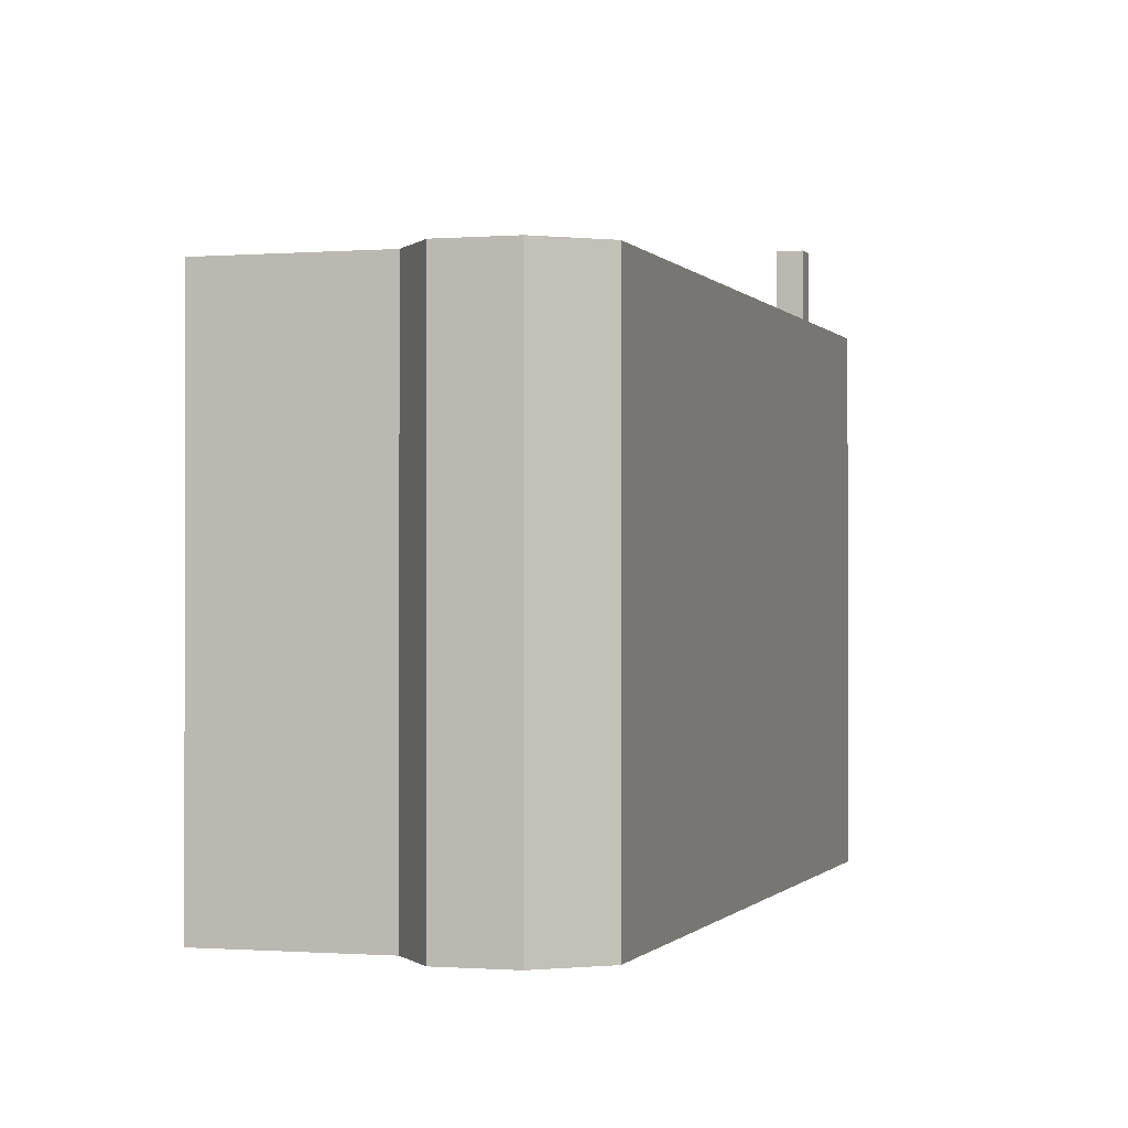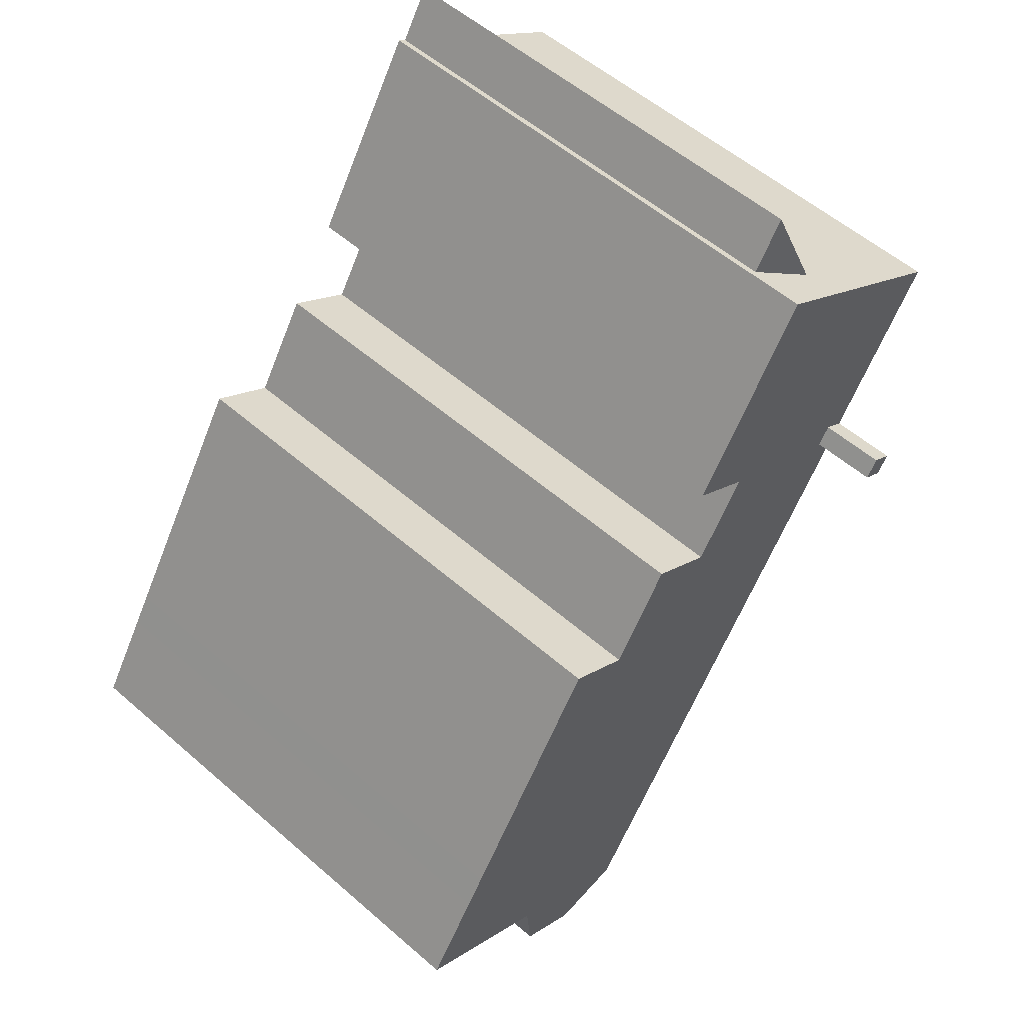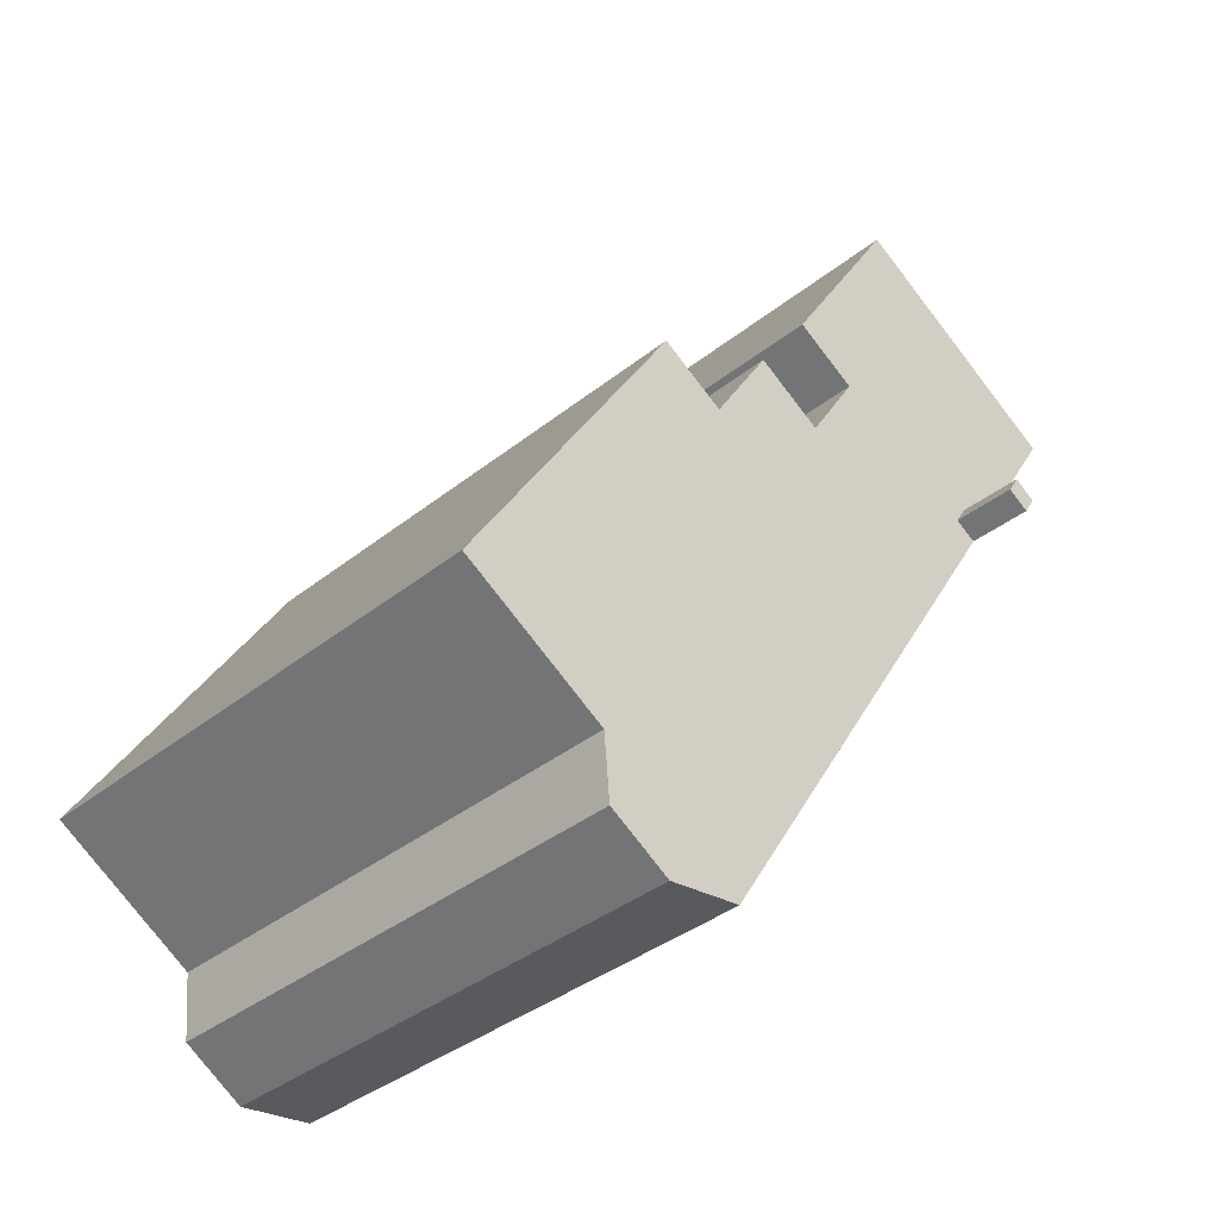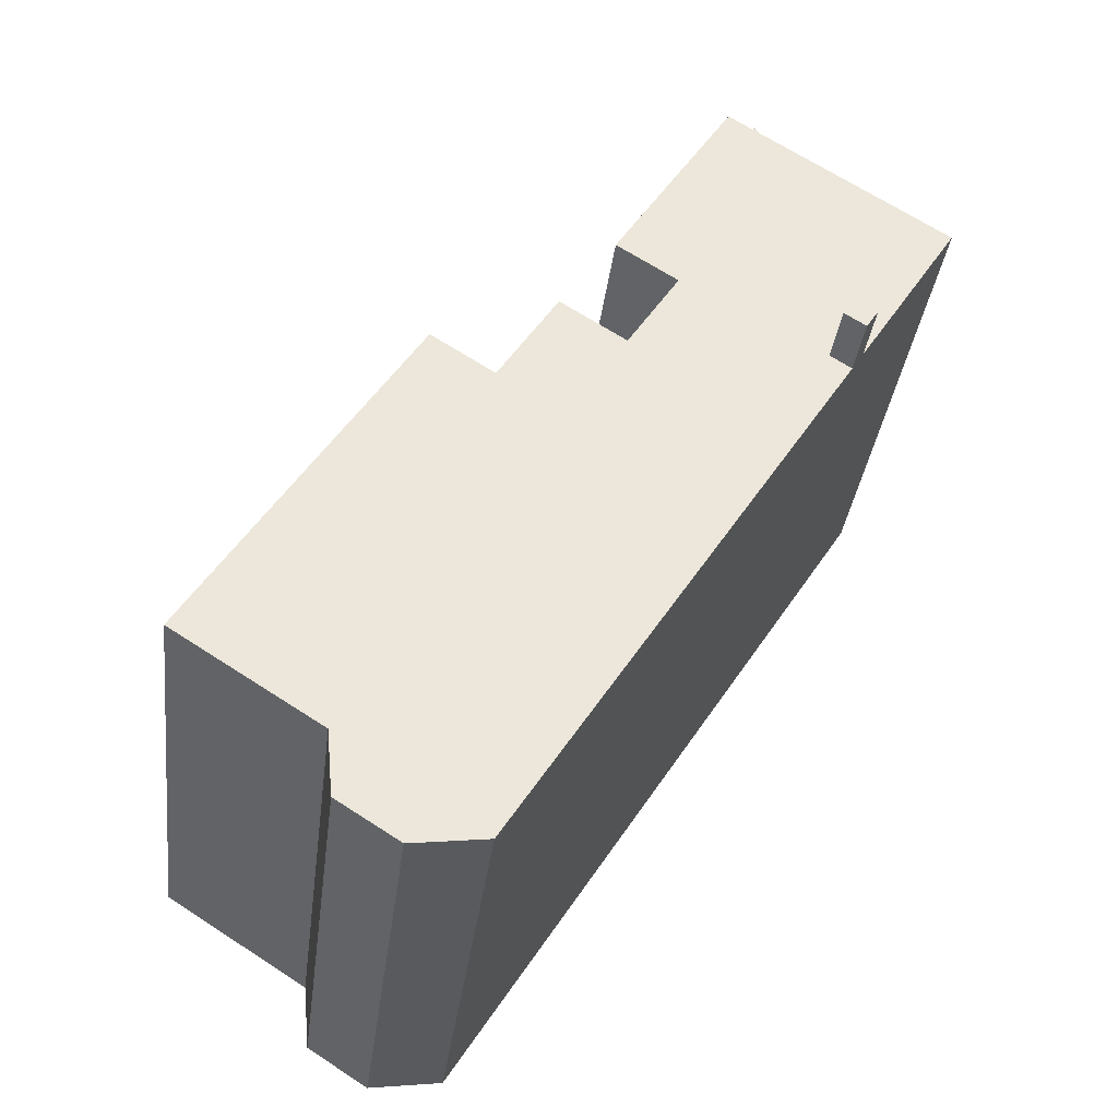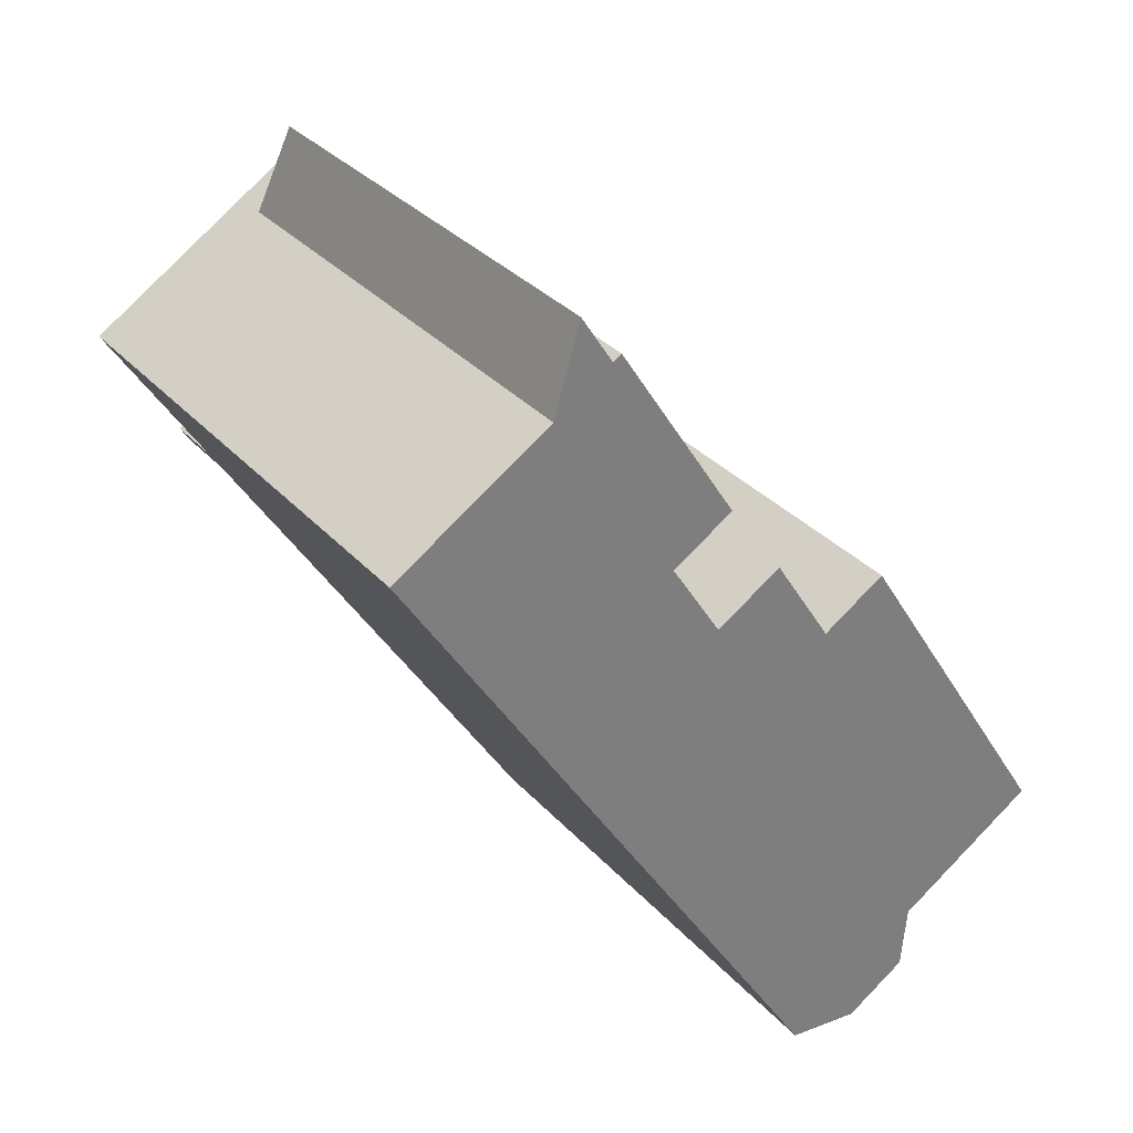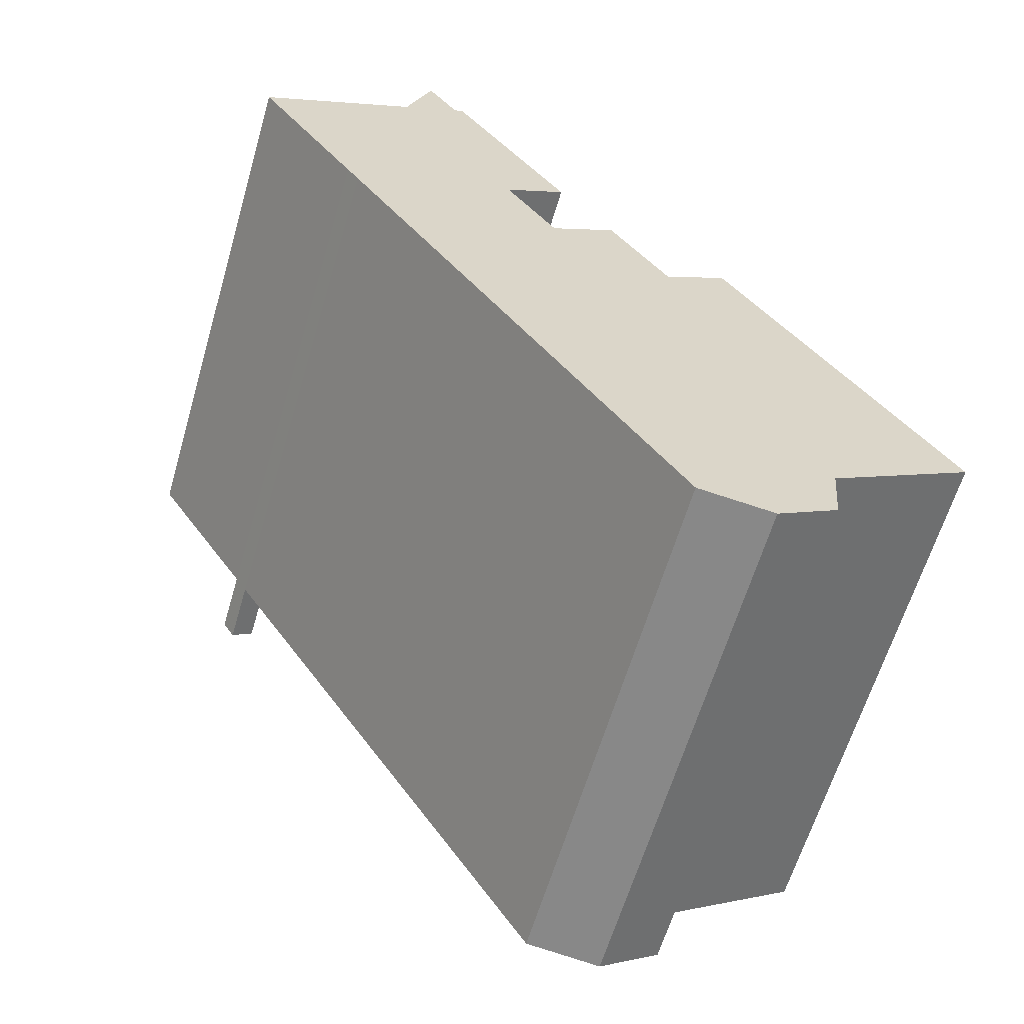
<metadata>
{"format":"obj","ext":"obj","renderer":"f3d","projection":"perspective","resolution":1024,"background":"white","views":[{"elev":-0.6,"azim":164.3,"up":"+Y"},{"elev":55.0,"azim":132.6,"up":"+Z"},{"elev":-36.2,"azim":136.4,"up":"+Z"},{"elev":-34.2,"azim":173.1,"up":"+Z"},{"elev":32.3,"azim":-34.4,"up":"+Z"},{"elev":-62.0,"azim":-16.3,"up":"+Z"}]}
</metadata>
<code>
v 3.381 5.788 -9.117
v 4.875 5.787 -6.807
v 4.747 5.787 -8.245
v 1.724 5.788 -8.918
v 4.875 5.787 -6.807
v 3.381 5.788 -9.117
v -8.257 5.79 6.723
v -4.809 5.789 8.923
v -5.528 5.789 3.498
v -5.528 5.789 3.498
v -4.809 5.789 8.923
v -2.063 5.789 4.852
v -8.257 5.79 6.723
v -5.528 5.789 3.498
v -6.005 5.789 3.194
v -5.528 5.789 3.498
v -2.063 5.789 4.852
v -5.476 5.789 3.417
v 4.875 5.787 -6.807
v 7.877 5.787 -4.407
v 8.053 5.787 -4.682
v -5.741 5.789 2.781
v -5.265 5.789 3.085
v -2.063 5.789 4.852
v -5.476 5.789 3.417
v -2.063 5.789 4.852
v -5.265 5.789 3.085
v 4.875 5.787 -6.807
v 8.053 5.787 -4.682
v 8.097 5.787 -4.751
v -5.741 5.789 2.781
v -0.9263 5.788 3.072
v 1.724 5.788 -8.918
v -3.533 5.789 9.737
v -0.7063 5.788 5.718
v -2.063 5.789 4.852
v -4.809 5.789 8.923
v 4.875 5.787 -6.807
v 6.931 5.787 -2.925
v 7.877 5.787 -4.407
v -3.533 5.789 9.737
v -3.347 5.789 9.856
v -0.7063 5.788 5.718
v -0.9263 5.788 3.072
v 1.85 5.788 1.935
v 1.724 5.788 -8.918
v -5.741 5.789 2.781
v -2.063 5.789 4.852
v -0.9263 5.788 3.072
v -0.9263 5.788 3.072
v 0.5317 5.788 4.002
v 1.85 5.788 1.935
v 4.875 5.787 -6.807
v 6.51 5.787 -2.264
v 6.931 5.787 -2.925
v 1.724 5.788 -8.918
v 1.85 5.788 1.935
v 4.875 5.787 -6.807
v 1.85 5.788 1.935
v 3.257 5.787 2.833
v 6.51 5.787 -2.264
v 1.85 5.788 1.935
v 6.51 5.787 -2.264
v 4.875 5.787 -6.807
v -5.741 7.208 2.781
v -5.528 7.21 3.498
v -5.265 7.21 3.085
v -6.005 7.209 3.194
v -5.528 7.21 3.498
v -5.741 7.208 2.781
v -4.809 4.989 8.923
v -4.224 4.527 10.82
v -3.533 4.526 9.737
v -3.347 -5.784 9.856
v -0.7063 -5.784 5.718
v -0.7063 5.788 5.718
v -3.347 5.789 9.856
v -2.063 5.789 4.852
v -1.385 -5.784 5.285
v -2.063 -5.784 4.852
v -1.385 -5.784 5.285
v -0.7063 5.788 5.718
v -0.7063 -5.784 5.718
v -2.063 5.789 4.852
v -0.7063 5.788 5.718
v -1.385 -5.784 5.285
v -2.063 -5.784 4.852
v -0.9263 -5.784 3.072
v -0.9263 5.788 3.072
v -2.063 5.789 4.852
v -0.1973 -5.784 3.537
v 0.5317 -5.784 4.002
v 0.5317 5.788 4.002
v -0.9263 5.788 3.072
v -0.9263 -5.784 3.072
v -0.1973 -5.784 3.537
v -0.9263 5.788 3.072
v -0.1973 -5.784 3.537
v 0.5317 5.788 4.002
v 1.191 -5.784 2.969
v 1.85 -5.784 1.935
v 1.85 5.788 1.935
v 0.5317 5.788 4.002
v 0.5317 -5.784 4.002
v 1.191 -5.784 2.969
v 0.5317 5.788 4.002
v 1.191 -5.784 2.969
v 1.85 5.788 1.935
v 2.553 -5.784 2.384
v 3.257 -5.784 2.833
v 3.257 5.787 2.833
v 1.85 5.788 1.935
v 1.85 -5.784 1.935
v 2.553 -5.784 2.384
v 1.85 5.788 1.935
v 2.553 -5.784 2.384
v 3.257 5.787 2.833
v 3.257 -5.784 2.833
v 6.51 -5.784 -2.264
v 6.51 5.787 -2.264
v 3.257 5.787 2.833
v 6.51 -5.784 -2.264
v 6.931 -5.784 -2.925
v 6.931 5.787 -2.925
v 6.51 5.787 -2.264
v 7.404 -5.784 -3.666
v 7.877 -5.784 -4.407
v 7.877 5.787 -4.407
v 6.931 5.787 -2.925
v 6.931 -5.784 -2.925
v 7.404 -5.784 -3.666
v 6.931 5.787 -2.925
v 7.404 -5.784 -3.666
v 7.877 5.787 -4.407
v 7.877 -5.784 -4.407
v 8.053 -5.784 -4.682
v 8.053 5.787 -4.682
v 7.877 5.787 -4.407
v 8.075 -5.784 -4.716
v 8.097 -5.784 -4.751
v 8.097 5.787 -4.751
v 8.053 5.787 -4.682
v 8.053 -5.784 -4.682
v 8.075 -5.784 -4.716
v 8.053 5.787 -4.682
v 8.075 -5.784 -4.716
v 8.097 5.787 -4.751
v 4.875 5.787 -6.807
v 8.097 5.787 -4.751
v 8.097 -5.784 -4.751
v 4.875 -5.784 -6.807
v 4.747 5.787 -8.245
v 4.811 -5.784 -7.526
v 4.747 -5.784 -8.245
v 4.811 -5.784 -7.526
v 4.875 5.787 -6.807
v 4.875 -5.784 -6.807
v 4.747 5.787 -8.245
v 4.875 5.787 -6.807
v 4.811 -5.784 -7.526
v 3.381 5.788 -9.117
v 4.747 5.787 -8.245
v 4.747 -5.784 -8.245
v 3.381 -5.784 -9.117
v 1.724 5.788 -8.918
v 3.381 5.788 -9.117
v 3.381 -5.784 -9.117
v 1.724 -5.784 -8.918
v -5.741 5.789 2.781
v -2.009 -5.784 -3.068
v -5.741 -5.784 2.781
v -2.009 -5.784 -3.068
v 1.724 5.788 -8.918
v 1.724 -5.784 -8.918
v -5.741 5.789 2.781
v 1.724 5.788 -8.918
v -2.009 -5.784 -3.068
v -6.005 5.789 3.194
v -5.873 -5.784 2.988
v -6.005 -5.784 3.194
v -5.873 -5.784 2.988
v -5.741 5.789 2.781
v -5.741 -5.784 2.781
v -6.005 5.789 3.194
v -5.741 5.789 2.781
v -5.873 -5.784 2.988
v -8.257 5.79 6.723
v -6.005 5.789 3.194
v -6.005 -5.784 3.194
v -8.257 -5.784 6.723
v -6.005 7.209 3.194
v -5.741 7.208 2.781
v -5.741 5.789 2.781
v -6.005 5.789 3.194
v -8.257 5.79 6.723
v -4.809 4.989 8.923
v -4.809 5.789 8.923
v -8.257 -5.784 6.723
v -4.809 -5.784 8.923
v -4.809 4.989 8.923
v -8.257 5.79 6.723
v -4.809 4.989 8.923
v -3.533 4.526 9.737
v -3.533 5.789 9.737
v -4.809 5.789 8.923
v -3.44 -5.784 9.797
v -3.347 -5.784 9.856
v -3.347 5.789 9.856
v -3.533 5.789 9.737
v -3.44 -5.784 9.797
v -3.347 5.789 9.856
v -3.533 5.789 9.737
v -3.533 4.526 9.737
v -3.44 -5.784 9.797
v -3.533 4.526 9.737
v -3.533 -5.784 9.737
v -3.44 -5.784 9.797
v -6.005 5.789 3.194
v -5.528 5.789 3.498
v -5.528 7.21 3.498
v -6.005 7.209 3.194
v -5.476 5.789 3.417
v -5.265 5.789 3.085
v -5.265 7.21 3.085
v -5.528 7.21 3.498
v -5.528 5.789 3.498
v -5.476 5.789 3.417
v -5.528 7.21 3.498
v -5.476 5.789 3.417
v -5.265 7.21 3.085
v -5.741 7.208 2.781
v -5.265 7.21 3.085
v -5.265 5.789 3.085
v -5.741 5.789 2.781
v -4.517 -5.784 9.872
v -4.224 -5.784 10.82
v -4.224 4.527 10.82
v -4.809 4.989 8.923
v -4.809 -5.784 8.923
v -4.517 -5.784 9.872
v -4.809 4.989 8.923
v -4.517 -5.784 9.872
v -4.224 4.527 10.82
v -4.224 -5.784 10.82
v -3.533 -5.784 9.737
v -3.533 4.526 9.737
v -4.224 4.527 10.82
v -3.347 -5.784 9.856
v -3.44 -5.784 9.797
v -3.533 -5.784 9.737
v -4.224 -5.784 10.82
v -4.517 -5.784 9.872
v -4.809 -5.784 8.923
v -8.257 -5.784 6.723
v -6.005 -5.784 3.194
v -5.873 -5.784 2.988
v -5.741 -5.784 2.781
v -2.009 -5.784 -3.068
v 1.724 -5.784 -8.918
v 3.381 -5.784 -9.117
v 4.747 -5.784 -8.245
v 4.811 -5.784 -7.526
v 4.875 -5.784 -6.807
v 8.097 -5.784 -4.751
v 8.075 -5.784 -4.716
v 8.053 -5.784 -4.682
v 7.877 -5.784 -4.407
v 7.404 -5.784 -3.666
v 6.931 -5.784 -2.925
v 6.51 -5.784 -2.264
v 3.257 -5.784 2.833
v 2.553 -5.784 2.384
v 1.85 -5.784 1.935
v 1.191 -5.784 2.969
v 0.5317 -5.784 4.002
v -0.1973 -5.784 3.537
v -0.9263 -5.784 3.072
v -2.063 -5.784 4.852
v -1.385 -5.784 5.285
v -0.7063 -5.784 5.718
g CDNNDG02_0002680
f 1 2 3
f 4 5 6
f 7 8 9
f 10 11 12
f 13 14 15
f 16 17 18
f 19 20 21
f 22 23 24
f 25 26 27
f 28 29 30
f 31 32 33
f 37 34 36
f 35 36 34
f 38 39 40
f 41 42 43
f 44 45 46
f 47 48 49
f 50 51 52
f 53 54 55
f 56 57 58
f 59 60 61
f 62 63 64
f 65 66 67
f 68 69 70
f 71 72 73
f 75 76 74
f 74 76 77
f 78 79 80
f 81 82 83
f 84 85 86
f 87 89 90
f 87 88 89
f 91 92 93
f 94 95 96
f 97 98 99
f 100 101 102
f 103 104 105
f 106 107 108
f 109 110 111
f 112 113 114
f 115 116 117
f 118 120 121
f 118 119 120
f 122 124 125
f 122 123 124
f 126 127 128
f 129 130 131
f 132 133 134
f 136 137 135
f 135 137 138
f 139 140 141
f 142 143 144
f 145 146 147
f 150 151 149
f 148 149 151
f 152 153 154
f 155 156 157
f 158 159 160
f 162 163 164
f 161 162 164
f 166 167 168
f 165 166 168
f 169 170 171
f 172 173 174
f 175 176 177
f 178 179 180
f 181 182 183
f 184 185 186
f 188 189 190
f 187 188 190
f 194 192 193
f 194 191 192
f 195 196 197
f 198 200 201
f 200 198 199
f 205 202 204
f 204 202 203
f 206 207 208
f 209 210 211
f 212 213 214
f 215 216 217
f 219 220 221
f 221 218 219
f 222 223 224
f 225 226 227
f 228 229 230
f 231 233 234
f 231 232 233
f 235 236 237
f 238 239 240
f 241 242 243
f 245 246 244
f 244 246 247
f 280 248 249
f 250 280 249
f 274 277 273
f 276 274 275
f 252 250 251
f 253 250 252
f 253 254 255
f 257 277 278
f 278 253 255
f 278 256 257
f 255 256 278
f 270 258 263
f 261 262 260
f 277 258 273
f 259 260 262
f 259 262 263
f 277 257 258
f 259 263 258
f 263 264 265
f 263 265 266
f 263 266 267
f 250 279 280
f 263 267 268
f 250 253 279
f 263 268 269
f 263 269 270
f 272 270 271
f 279 253 278
f 272 273 270
f 277 274 276
f 273 258 270

</code>
